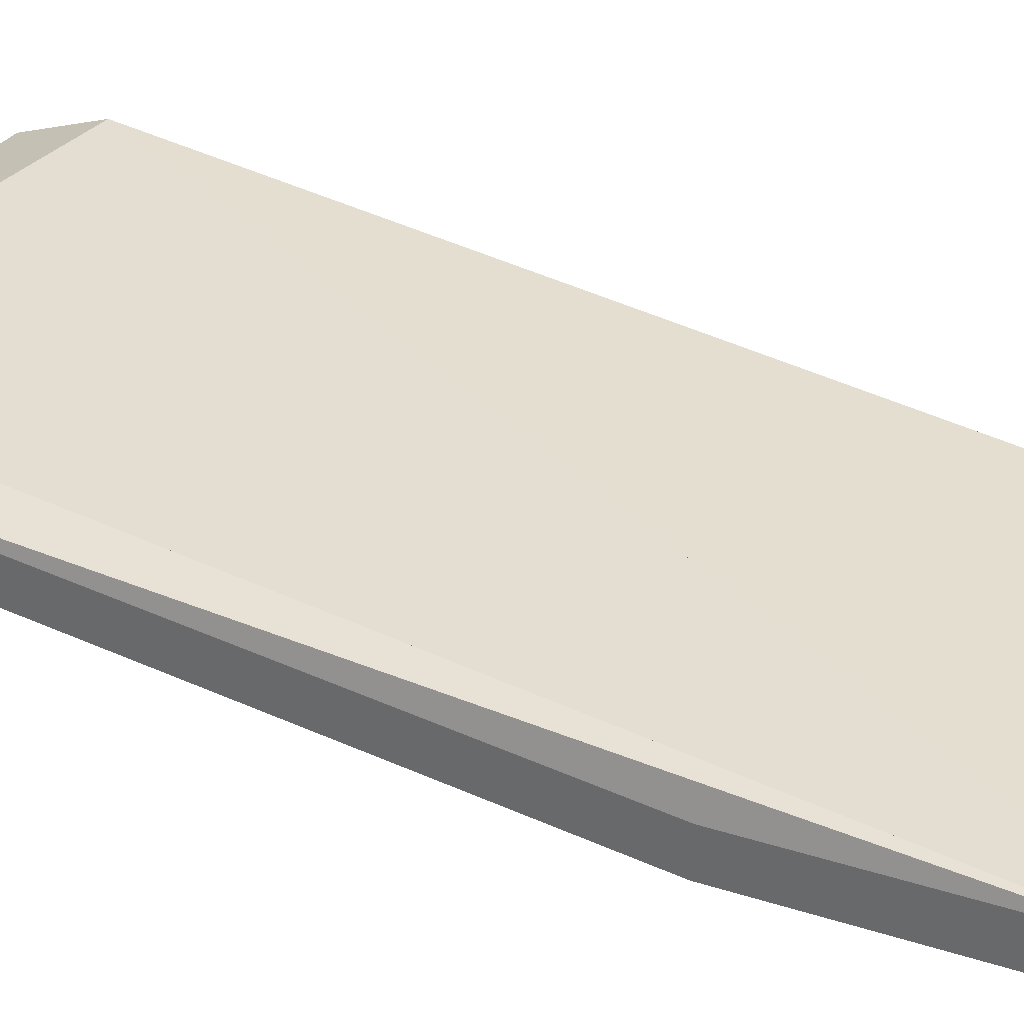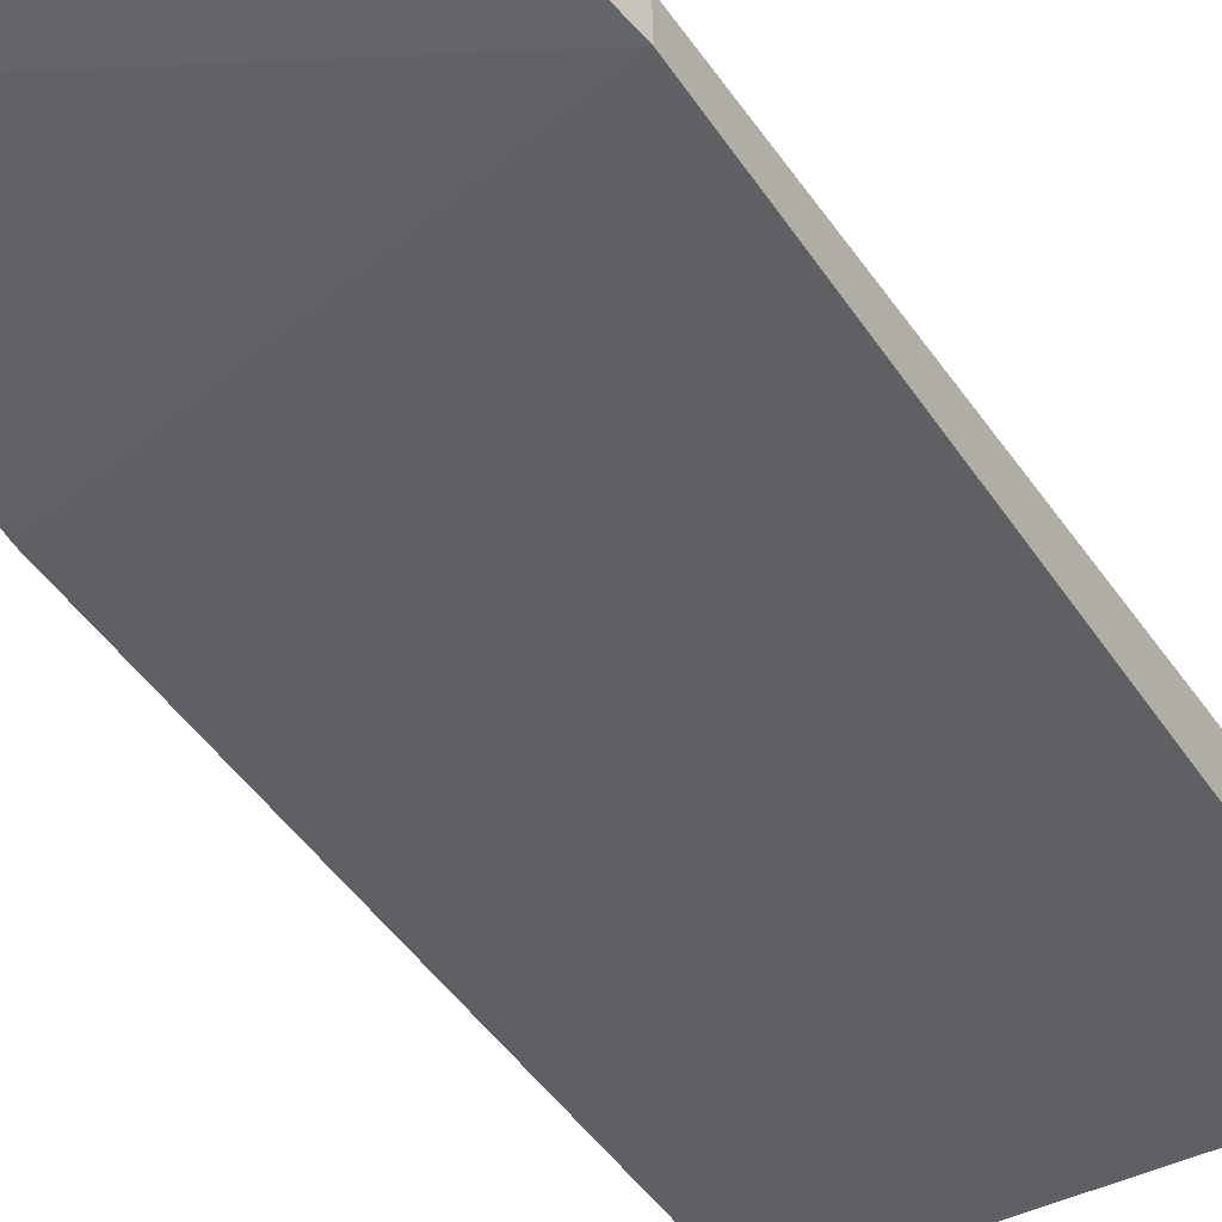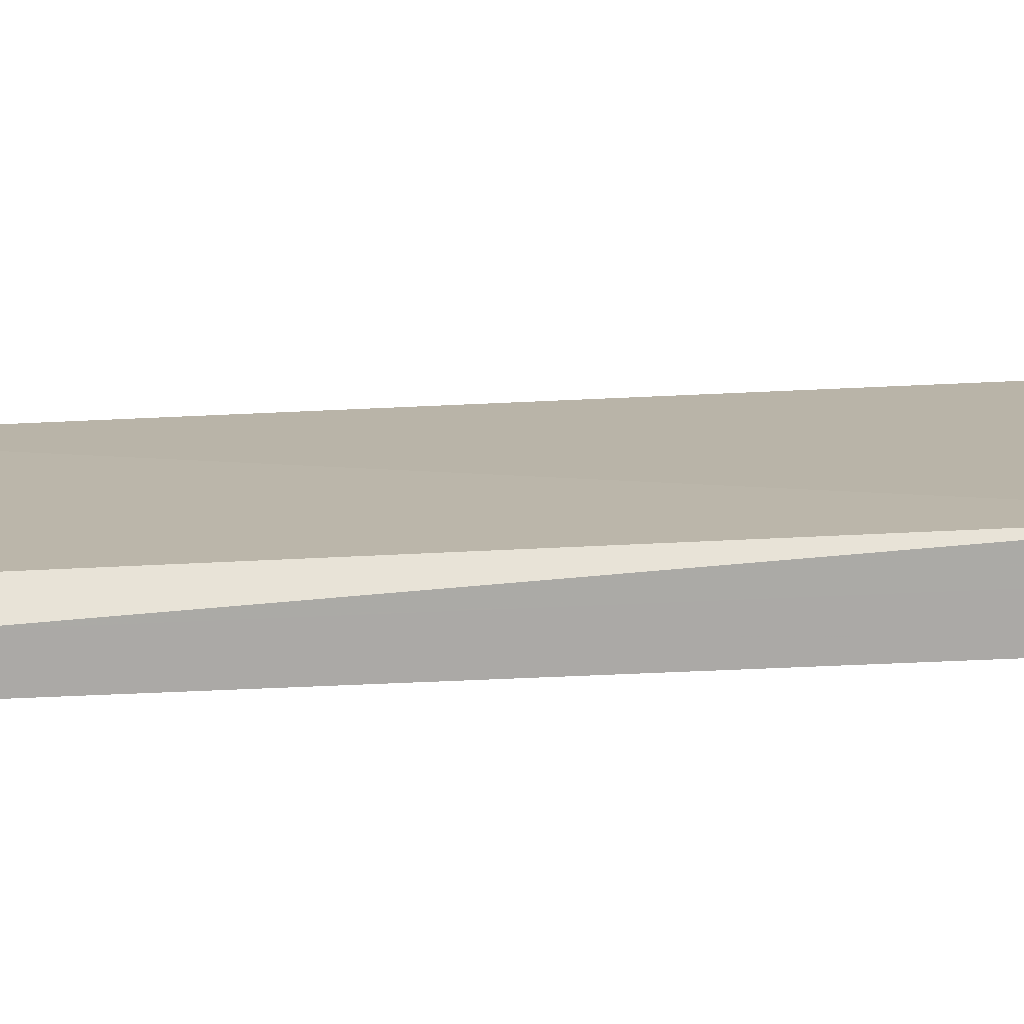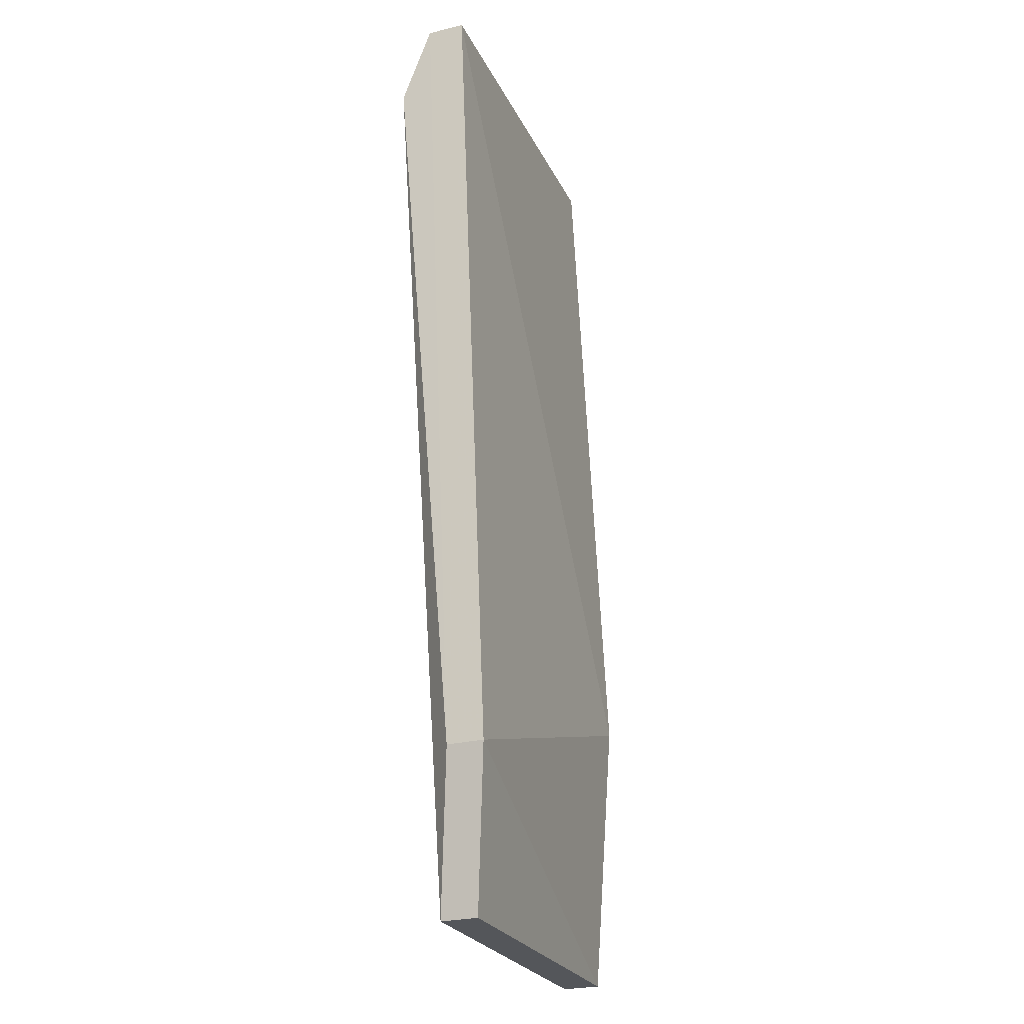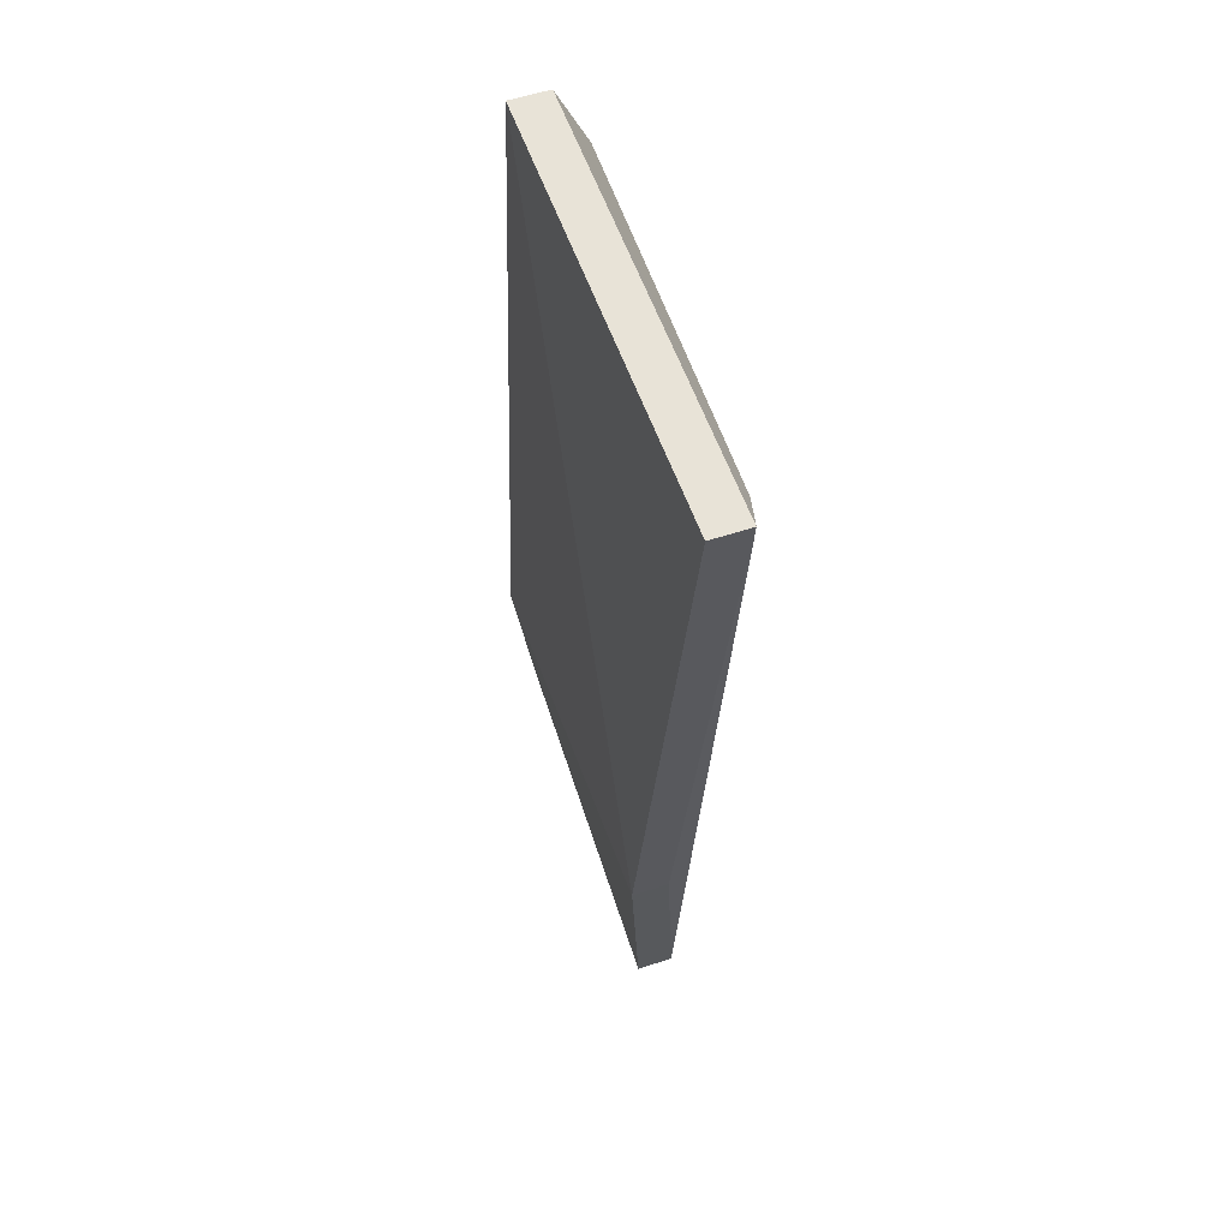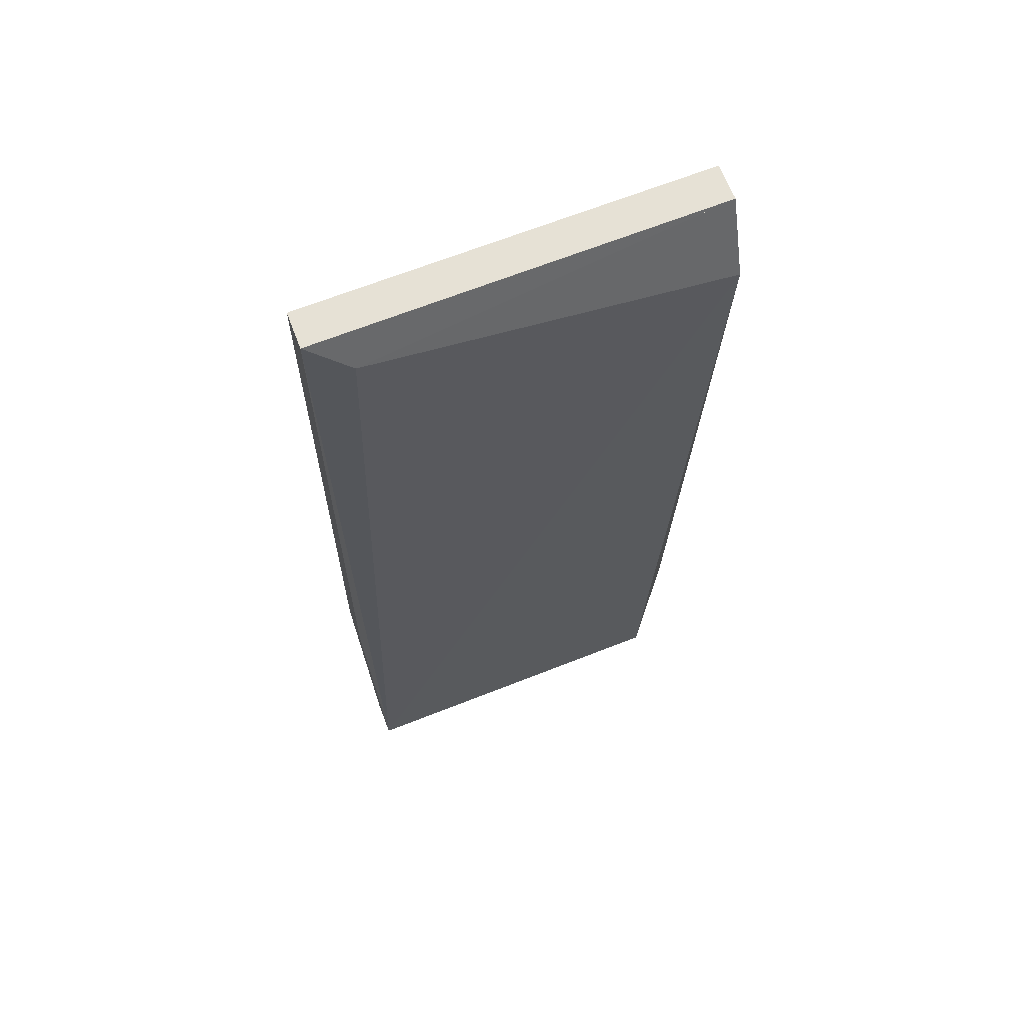
<metadata>
{"format":"obj","ext":"obj","renderer":"f3d","projection":"perspective","resolution":1024,"background":"white","views":[{"elev":34.0,"azim":119.7,"up":"+Y"},{"elev":-46.7,"azim":-149.0,"up":"+Y"},{"elev":14.2,"azim":-90.7,"up":"+Y"},{"elev":-20.1,"azim":-69.1,"up":"+Z"},{"elev":63.1,"azim":71.3,"up":"+Z"},{"elev":62.3,"azim":159.6,"up":"+Z"}]}
</metadata>
<code>
v -0.6985 -0.1665 -0.4777
v -0.7074 -0.1676 -0.5023
v -0.6981 -0.1686 -0.503
v -0.6977 -0.169 -0.4955
v -0.7082 -0.168 -0.498
v -0.7082 -0.1664 -0.4788
v -0.7082 -0.1672 -0.4768
v -0.6974 -0.1668 -0.4768
v -0.6985 -0.1675 -0.4777
v -0.6981 -0.1676 -0.503
v -0.7074 -0.1686 -0.5022
v -0.6977 -0.168 -0.4956
v -0.7082 -0.169 -0.498
v -0.7082 -0.1674 -0.4787
v -0.7082 -0.1682 -0.4767
v -0.6973 -0.1678 -0.4767
f 3 4 13
f 10 5 12
f 4 12 13
f 13 12 5
f 3 13 5
f 3 5 10
f 4 3 10
f 4 10 12
f 16 9 15
f 8 7 1
f 9 1 15
f 15 1 7
f 16 15 7
f 16 7 8
f 9 16 8
f 9 8 1
f 16 15 4
f 8 12 7
f 15 7 4
f 4 7 12
f 16 4 12
f 16 12 8
f 15 16 8
f 15 8 7
f 15 9 14
f 7 6 1
f 9 1 14
f 14 1 6
f 15 14 6
f 15 6 7
f 9 15 7
f 9 7 1
f 9 16 3
f 1 10 8
f 16 8 3
f 3 8 10
f 9 3 10
f 9 10 1
f 16 9 1
f 16 1 8
f 16 4 3
f 8 10 12
f 4 12 3
f 3 12 10
f 16 3 10
f 16 10 8
f 4 16 8
f 4 8 12
f 11 14 3
f 2 10 6
f 14 6 3
f 3 6 10
f 11 3 10
f 11 10 2
f 14 11 2
f 14 2 6
f 14 9 3
f 6 10 1
f 9 1 3
f 3 1 10
f 14 3 10
f 14 10 6
f 9 14 6
f 9 6 1
f 4 15 13
f 12 5 7
f 15 7 13
f 13 7 5
f 4 13 5
f 4 5 12
f 15 4 12
f 15 12 7
f 14 11 13
f 6 5 2
f 11 2 13
f 13 2 5
f 14 13 5
f 14 5 6
f 11 14 6
f 11 6 2
f 15 14 13
f 7 5 6
f 14 6 13
f 13 6 5
f 15 13 5
f 15 5 7
f 14 15 7
f 14 7 6
f 11 3 13
f 2 5 10
f 3 10 13
f 13 10 5
f 11 13 5
f 11 5 2
f 3 11 2
f 3 2 10

</code>
